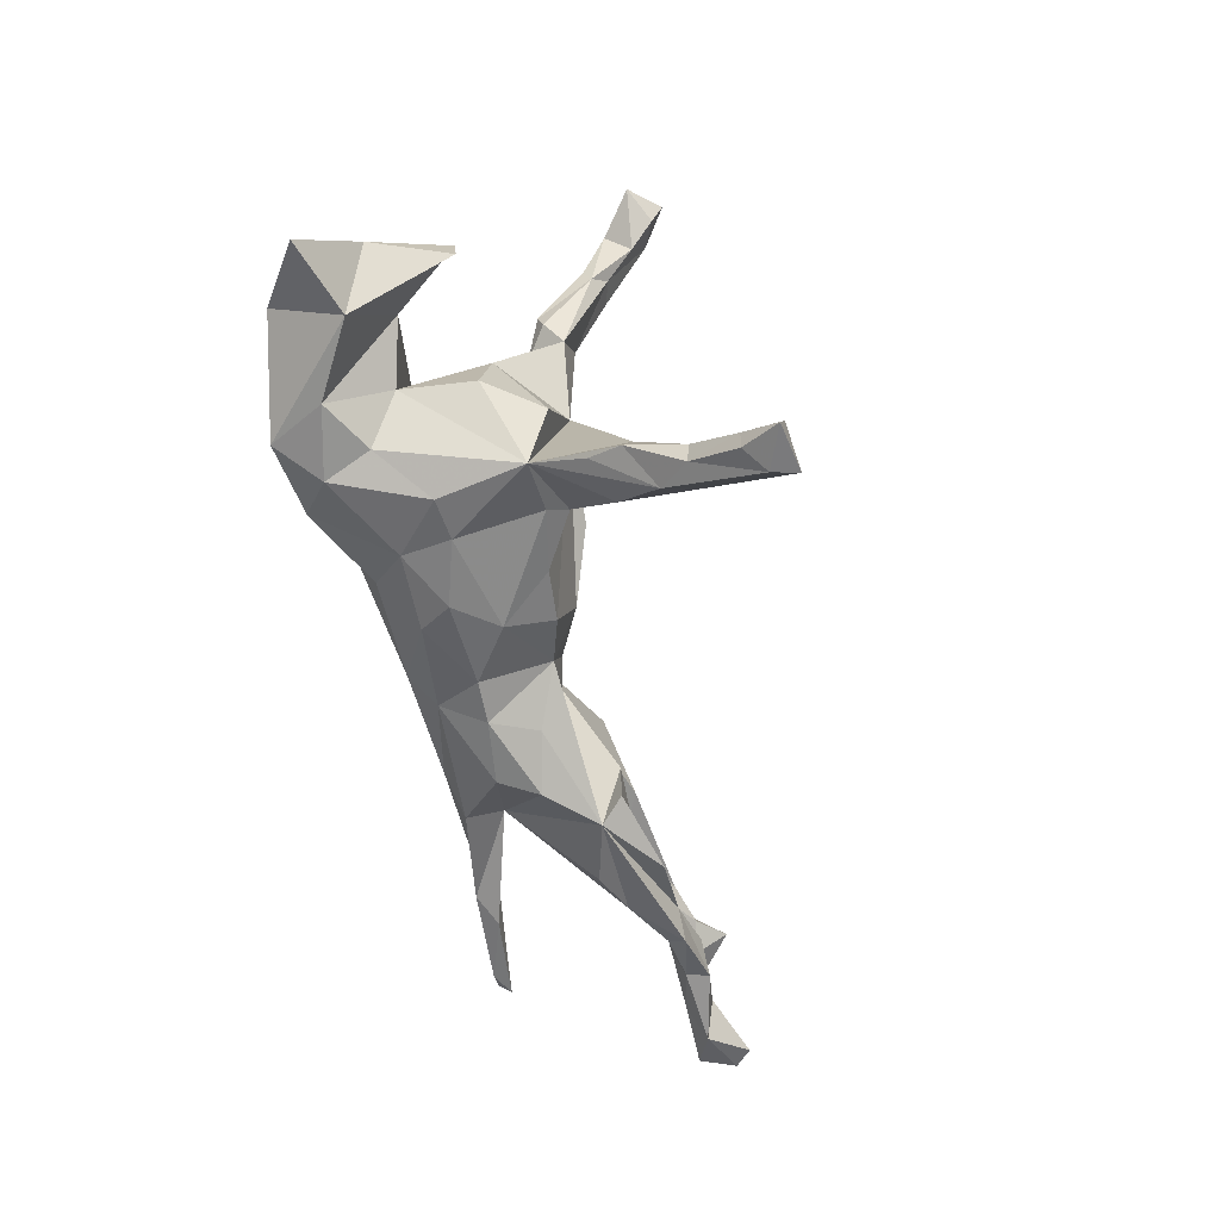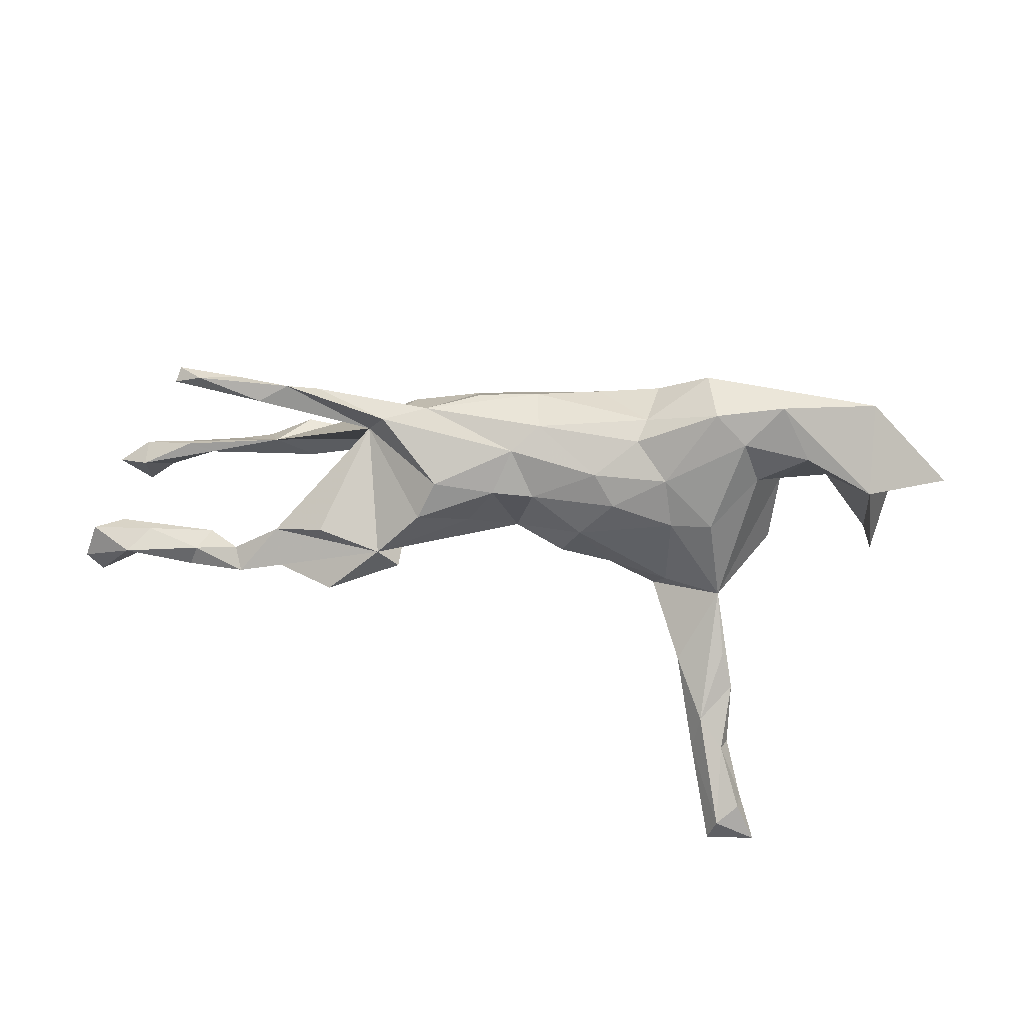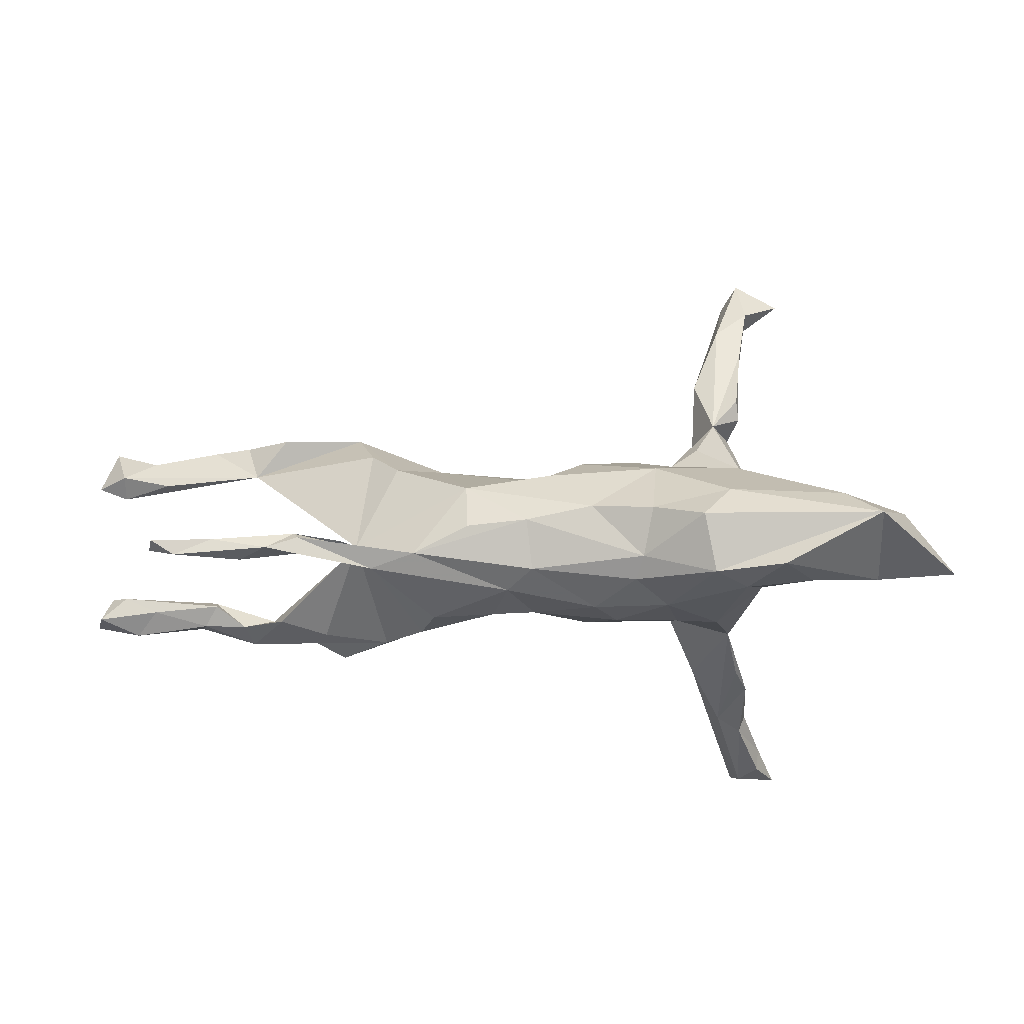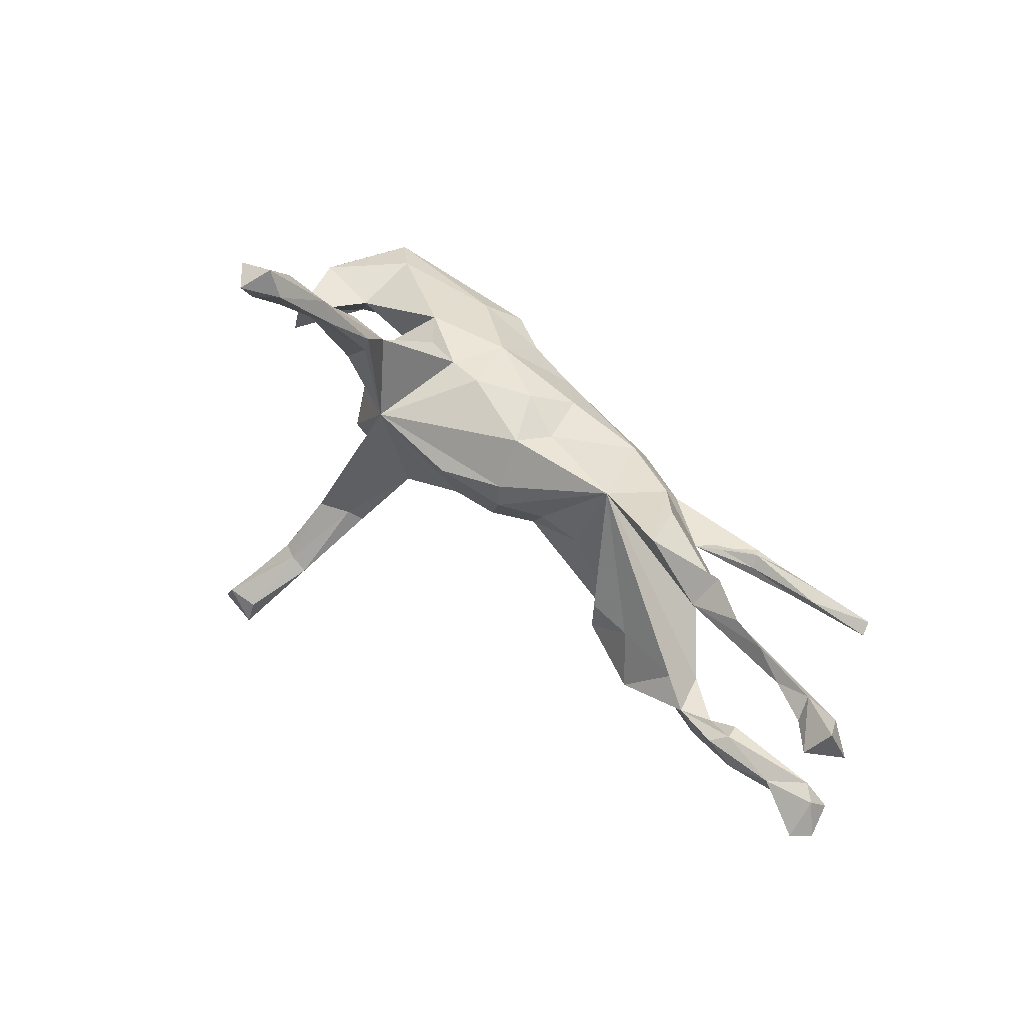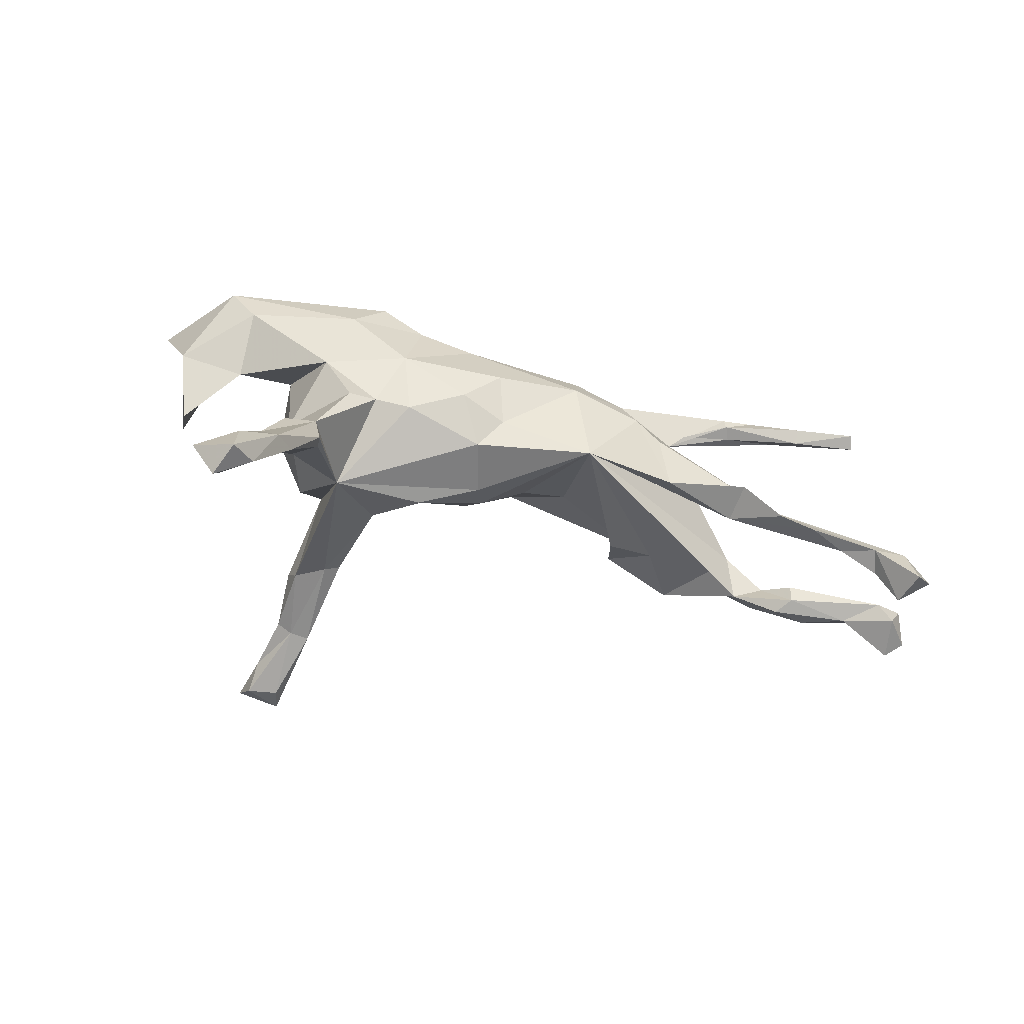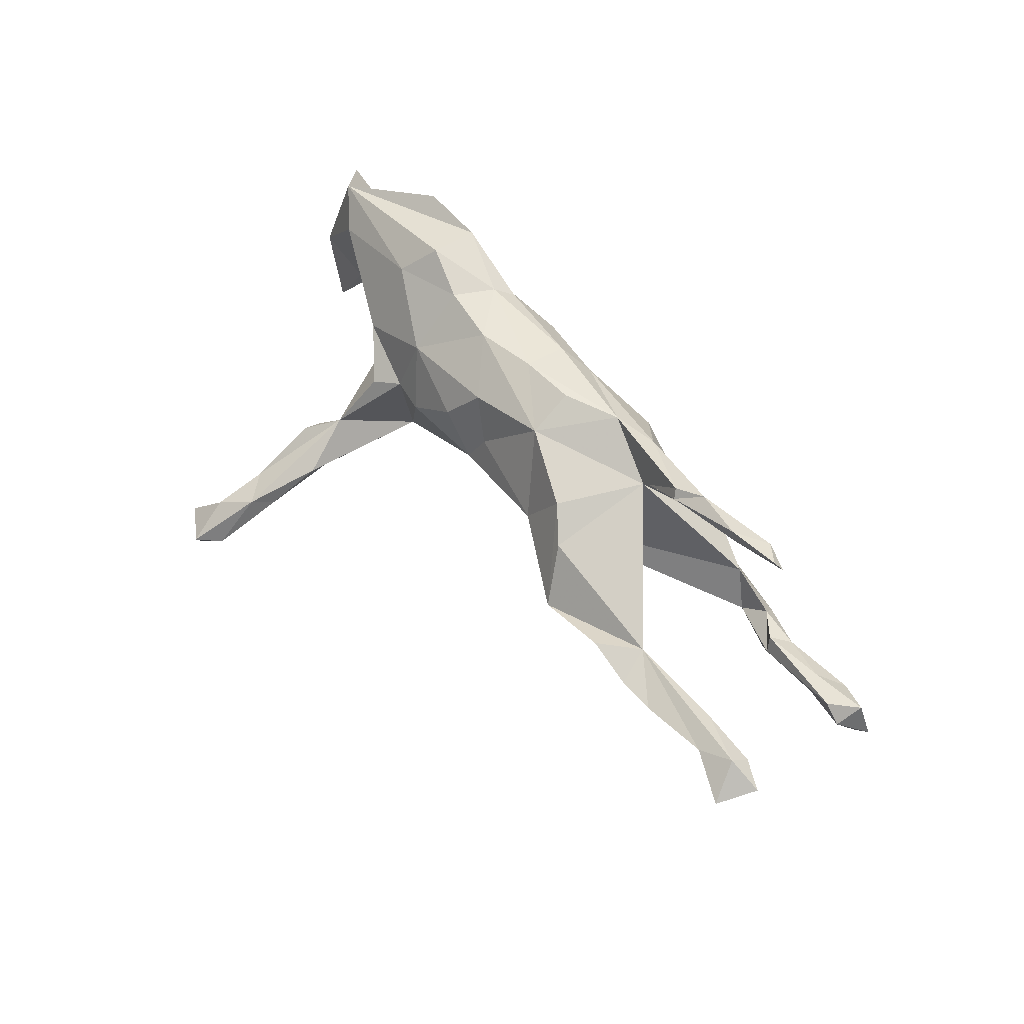
<metadata>
{"format":"obj","ext":"obj","renderer":"f3d","projection":"perspective","resolution":1024,"background":"white","views":[{"elev":-59.4,"azim":105.6,"up":"+Y"},{"elev":35.0,"azim":5.2,"up":"+Z"},{"elev":-11.3,"azim":5.2,"up":"+Y"},{"elev":58.0,"azim":-134.1,"up":"+Y"},{"elev":70.6,"azim":-165.2,"up":"+Y"},{"elev":50.0,"azim":-126.1,"up":"+Z"}]}
</metadata>
<code>
v 0.5307 0.006226 0.206
v 0.4697 0.04852 0.1588
v 0.6529 -0.08675 0.1176
v 0.5804 0.03161 0.04806
v 0.528 -0.08801 0.08153
v 0.5482 -0.02214 -0.08021
v 0.5388 0.0354 -0.07268
v 0.4606 0.03538 0.03714
v 0.4141 -0.09938 0.154
v 0.3585 -0.3904 -0.4726
v 0.3661 -0.08557 0.2482
v 0.3742 -0.0232 0.06359
v 0.3313 -0.3364 -0.4162
v 0.3296 -0.1027 0.1093
v 0.3805 0.5095 -0.2825
v 0.3274 0.09225 -0.06111
v 0.2921 0.1141 0.07337
v 0.2736 -0.1527 -0.1059
v 0.3609 -0.03369 -0.05595
v 0.3296 0.525 -0.3274
v 0.3052 0.5523 -0.2782
v 0.3265 0.4869 -0.3089
v 0.3209 0.4805 -0.2285
v 0.3073 0.3905 -0.1892
v 0.2785 0.05087 0.1983
v 0.2949 -0.03961 -0.1397
v 0.3309 -0.3333 -0.4758
v 0.3042 -0.2785 -0.3417
v 0.2941 -0.3068 -0.3367
v 0.3011 0.2485 -0.1268
v 0.3282 -0.3732 -0.4146
v 0.28 0.2143 -0.1545
v 0.3063 -0.2363 -0.2505
v 0.2878 -0.2117 -0.1963
v 0.298 0.2823 -0.1162
v 0.3051 0.3676 -0.2037
v 0.2834 -0.1874 -0.2608
v 0.2528 -0.1511 0.03692
v 0.2761 0.5093 -0.285
v 0.3029 0.4503 -0.269
v 0.2925 -0.3898 -0.4425
v 0.2796 -0.3461 -0.4633
v 0.2834 0.3925 -0.2234
v 0.2651 0.4377 -0.2036
v 0.275 -0.2792 -0.3531
v 0.2777 -0.3843 -0.4819
v 0.2448 0.3995 -0.2111
v 0.2521 -0.09481 0.2325
v 0.2539 0.2288 -0.08829
v 0.254 -0.2857 -0.2894
v 0.242 -0.2936 -0.3517
v 0.2345 0.000438 0.2513
v 0.2318 -0.1894 -0.2334
v 0.3035 -0.1141 0.1868
v 0.2246 0.2876 -0.1548
v 0.2082 -0.2057 -0.2171
v 0.1832 -0.1467 0.03334
v 0.2095 0.08728 -0.1451
v 0.2208 0.3175 -0.1484
v 0.2231 0.1622 0.005539
v 0.149 0.01948 0.2129
v 0.1788 0.1311 0.0175
v 0.1175 -0.09596 0.1728
v 0.1566 -0.09176 -0.1327
v 0.1784 -0.1184 -0.104
v 0.1696 -0.1319 0.1157
v 0.02312 -0.1437 0.005482
v 0.07946 -0.1497 0.07006
v 0.04587 -0.1348 0.1235
v 0.1123 0.1403 0.01515
v 0.02267 0.1268 0.0704
v 0.05933 0.03882 -0.1278
v 0.1522 0.1055 0.1222
v 0.07613 -0.1086 -0.07792
v -0.01141 -0.09947 -0.06504
v 0.04531 0.02675 0.1963
v 0.1319 -0.06031 0.1959
v -0.05708 -0.07741 0.1832
v -0.06535 0.004952 0.1981
v -0.02603 0.1141 -0.0146
v -0.06294 -0.1347 0.07132
v -0.05886 0.1016 0.04518
v -0.02986 0.09354 0.1344
v -0.04811 -0.01111 -0.08256
v -0.04238 0.03866 -0.07471
v -0.1728 0.06986 0.155
v -0.09494 -0.07058 -0.03473
v -0.1332 -0.1377 0.07718
v -0.1223 -0.01621 -0.03889
v -0.2587 -0.04852 0.1906
v -0.1774 -0.1229 0.007659
v -0.1025 -0.1074 0.1473
v -0.1948 -0.04416 -0.01776
v -0.2323 0.1285 0.01631
v -0.235 -0.1449 0.09454
v -0.166 -0.003685 0.1962
v -0.2645 -0.1607 0.03217
v -0.3374 -0.1689 -0.04213
v -0.3338 -0.07159 0.178
v -0.3048 -0.07608 -0.08054
v -0.2998 0.1148 0.1059
v -0.3041 -0.1515 -0.08203
v -0.389 0.1993 -0.02893
v -0.3673 -0.02512 0.127
v -0.4256 -0.1861 -0.1156
v -0.3815 -0.09052 -0.07517
v -0.509 0.1491 -0.05073
v -0.3504 0.1486 0.06299
v -0.4419 -0.1583 -0.008005
v -0.3907 -0.01838 0.1509
v -0.4649 -0.01118 0.1885
v -0.4568 -0.02001 0.2028
v -0.4991 -0.104 -0.07315
v -0.528 -0.1303 -0.03138
v -0.575 0.1326 -0.01095
v -0.473 -0.02763 0.1707
v -0.5086 -0.03883 0.2167
v -0.5206 0.1957 -0.001624
v -0.5572 -0.1192 -0.1049
v -0.6014 -0.02965 0.197
v -0.5926 -0.1603 -0.106
v -0.5971 0.1911 -0.03735
v -0.6002 -0.02459 0.2227
v -0.5575 -0.05531 0.193
v -0.6406 -0.1008 -0.1205
v -0.6055 -0.1328 -0.07499
v -0.6569 -0.09532 -0.06757
v -0.6938 -0.1289 -0.1201
v -0.6594 0.1853 -0.04594
v -0.7009 -0.02749 0.2384
v -0.6801 -0.129 -0.08416
v -0.8301 0.1423 -0.03672
v -0.6626 -0.05167 0.2332
v -0.7088 -0.04187 0.217
v -0.6642 -0.08587 -0.09478
v -0.7164 0.1571 -0.06205
v -0.6968 0.1206 -0.03612
v -0.7691 -0.1054 -0.0629
v -0.8256 -0.07952 -0.06405
v -0.8318 0.1069 -0.06267
v -0.7858 0.1388 -0.08202
v -0.7743 0.1679 -0.04906
v -0.7682 -0.09779 -0.1062
v -0.8569 -0.07783 -0.08864
v -0.8062 -0.1446 -0.08756
v -0.744 0.1222 -0.02297
v -0.8342 0.1477 -0.124
v -0.8569 0.1955 -0.08779
v -0.8622 -0.1273 -0.1437
v -0.8846 0.1283 -0.07292
v -0.8698 -0.118 -0.05773
v -0.8899 -0.1261 -0.1153
f 98 102 100
f 106 100 102
f 94 98 100
f 104 95 99
f 92 99 95
f 117 104 99
f 87 75 67
f 74 67 75
f 81 87 67
f 84 75 87
f 66 38 54
f 14 54 38
f 48 66 54
f 57 38 66
f 144 149 152
f 145 152 149
f 151 144 152
f 143 149 144
f 145 149 143
f 139 143 144
f 151 152 145
f 138 151 145
f 131 138 145
f 139 151 138
f 127 139 138
f 144 151 139
f 128 145 143
f 131 145 128
f 125 128 143
f 127 138 131
f 121 131 128
f 126 127 131
f 135 125 143
f 139 135 143
f 119 125 135
f 119 128 125
f 121 128 119
f 126 131 121
f 98 121 119
f 126 119 135
f 135 127 126
f 114 126 121
f 98 114 121
f 119 126 114
f 109 114 98
f 105 119 113
f 94 113 119
f 106 105 113
f 98 119 105
f 104 114 109
f 94 106 113
f 102 105 106
f 98 105 102
f 98 104 109
f 94 114 104
f 94 100 106
f 97 104 98
f 95 104 97
f 91 97 98
f 87 91 98
f 88 95 97
f 88 97 91
f 92 95 88
f 87 88 91
f 68 81 67
f 88 87 81
f 65 67 74
f 58 74 75
f 64 65 74
f 57 67 65
f 18 65 64
f 58 64 74
f 53 64 58
f 53 58 37
f 18 37 58
f 58 26 18
f 19 18 26
f 88 81 92
f 69 92 81
f 69 81 68
f 66 69 68
f 57 68 67
f 66 68 57
f 18 57 65
f 38 57 18
f 63 69 66
f 14 38 18
f 12 14 18
f 18 64 56
f 53 56 64
f 50 18 56
f 51 56 53
f 53 37 45
f 28 45 37
f 51 53 45
f 33 18 34
f 50 34 18
f 33 37 18
f 50 33 34
f 28 37 33
f 51 50 56
f 41 50 51
f 42 51 45
f 13 45 28
f 29 28 33
f 50 29 33
f 13 28 29
f 41 29 50
f 46 41 51
f 42 46 51
f 10 41 46
f 27 46 42
f 27 42 45
f 27 45 13
f 10 27 13
f 31 29 41
f 31 13 29
f 10 46 27
f 10 31 41
f 10 13 31
f 137 115 146
f 132 146 115
f 140 137 146
f 136 115 137
f 140 141 137
f 136 137 141
f 147 141 140
f 132 140 146
f 150 140 132
f 148 150 132
f 147 140 150
f 142 141 147
f 148 147 150
f 2 17 25
f 73 25 17
f 12 16 17
f 60 17 16
f 49 60 16
f 62 17 60
f 73 17 62
f 70 73 62
f 49 16 32
f 58 32 16
f 30 49 32
f 62 60 49
f 58 62 49
f 58 70 62
f 71 73 70
f 80 71 70
f 83 73 71
f 82 83 71
f 76 73 83
f 55 32 58
f 59 58 49
f 58 80 70
f 82 71 80
f 94 82 80
f 86 83 82
f 101 86 94
f 82 94 86
f 103 101 94
f 104 86 101
f 104 101 108
f 103 108 101
f 107 103 94
f 115 108 103
f 104 108 115
f 122 115 118
f 103 118 115
f 118 103 107
f 94 115 107
f 136 107 115
f 118 107 122
f 129 122 107
f 129 115 122
f 142 115 129
f 136 129 107
f 142 129 136
f 142 132 115
f 148 132 142
f 141 142 136
f 147 148 142
f 36 35 30
f 49 30 35
f 32 36 30
f 24 35 36
f 43 36 32
f 24 49 35
f 43 32 55
f 59 55 58
f 47 55 59
f 44 59 49
f 23 24 36
f 44 49 24
f 40 36 43
f 47 43 55
f 39 43 47
f 47 59 44
f 40 23 36
f 15 23 40
f 44 24 23
f 39 40 43
f 21 44 23
f 39 47 44
f 22 15 40
f 39 22 40
f 20 15 22
f 21 39 44
f 21 15 20
f 39 21 20
f 23 15 21
f 39 20 22
f 85 58 72
f 84 72 58
f 75 84 58
f 85 72 84
f 94 85 84
f 89 94 84
f 80 85 94
f 86 104 90
f 112 90 104
f 116 110 104
f 111 104 110
f 124 116 104
f 111 110 116
f 99 90 112
f 111 112 104
f 117 112 111
f 117 99 112
f 92 90 99
f 120 111 116
f 117 124 104
f 120 116 124
f 133 124 117
f 87 89 84
f 93 94 89
f 87 93 89
f 98 94 93
f 123 117 111
f 123 111 120
f 134 120 124
f 123 133 117
f 134 124 133
f 130 123 120
f 130 133 123
f 134 130 120
f 134 133 130
f 94 104 115
f 2 1 4
f 3 4 1
f 25 1 2
f 8 2 4
f 7 8 4
f 52 1 25
f 48 1 52
f 61 52 25
f 17 2 8
f 12 17 8
f 73 61 25
f 77 52 61
f 76 61 73
f 77 61 76
f 86 76 83
f 79 76 86
f 77 76 79
f 96 79 86
f 26 58 16
f 90 79 96
f 90 96 86
f 85 80 58
f 4 3 5
f 1 5 3
f 6 4 5
f 19 16 12
f 78 79 90
f 77 79 78
f 92 78 90
f 19 26 16
f 63 77 78
f 18 19 12
f 4 6 7
f 5 7 6
f 8 7 5
f 48 52 77
f 63 48 77
f 9 12 8
f 5 9 8
f 14 12 9
f 11 1 48
f 5 1 11
f 54 11 48
f 9 5 11
f 127 135 139
f 94 119 114
f 87 98 93
f 69 78 92
f 63 78 69
f 48 63 66
f 9 54 14
f 9 11 54

</code>
